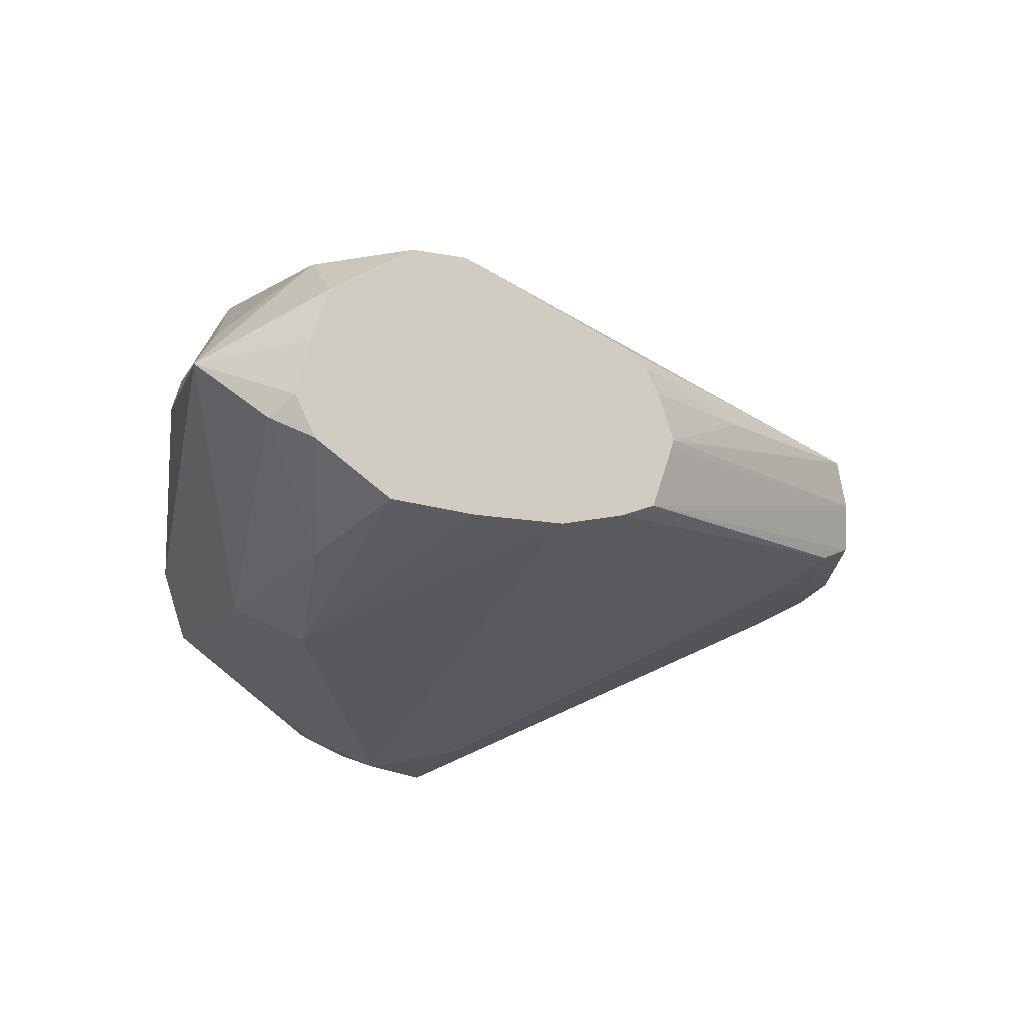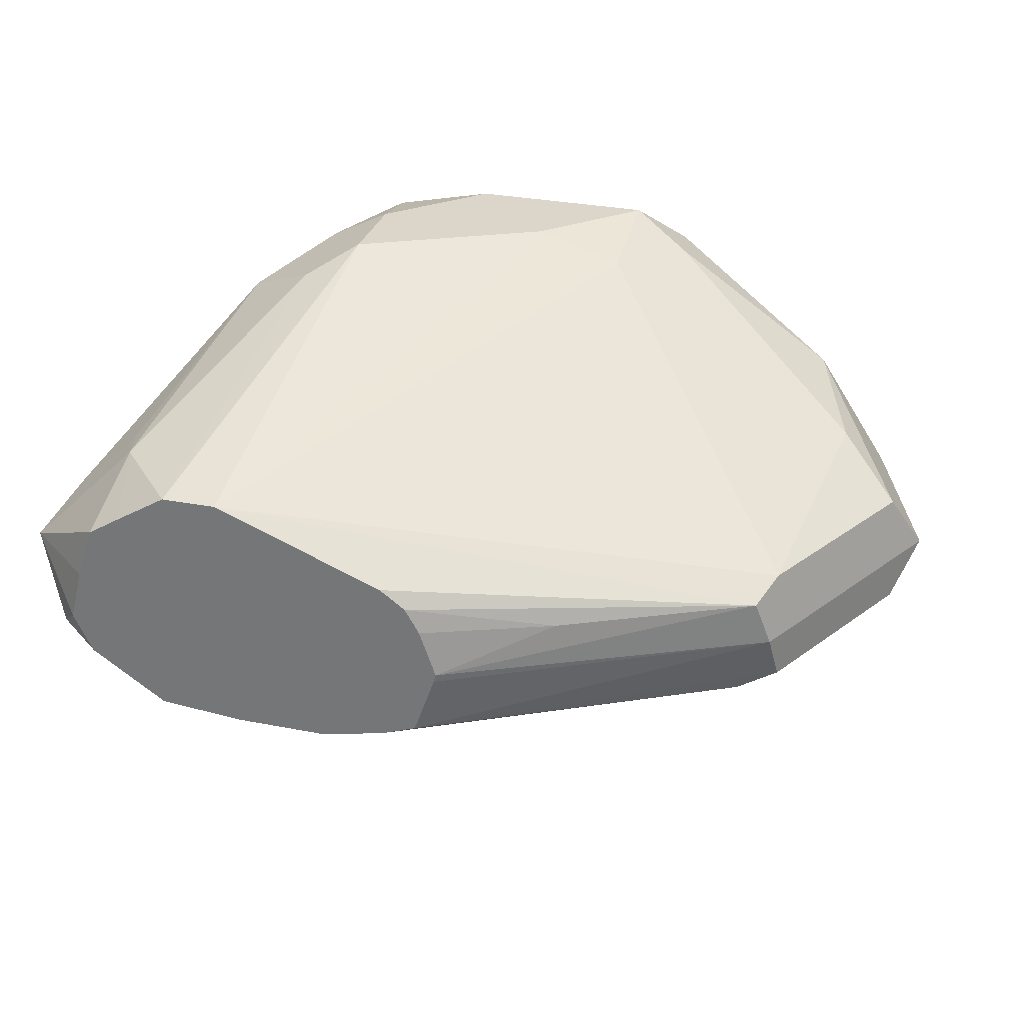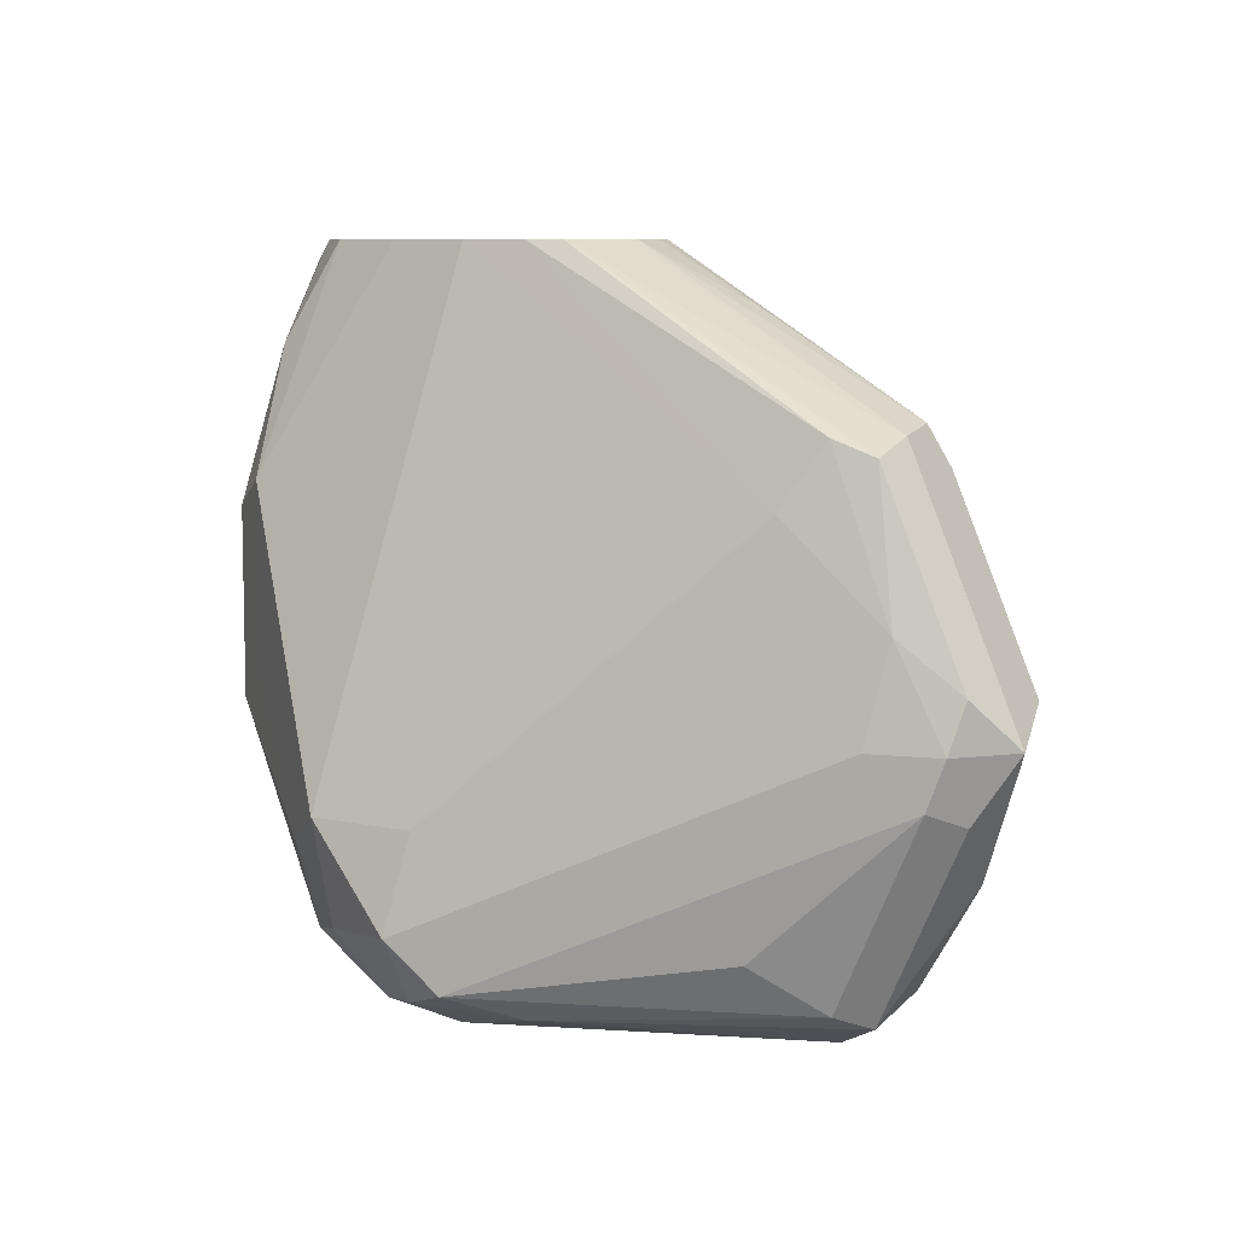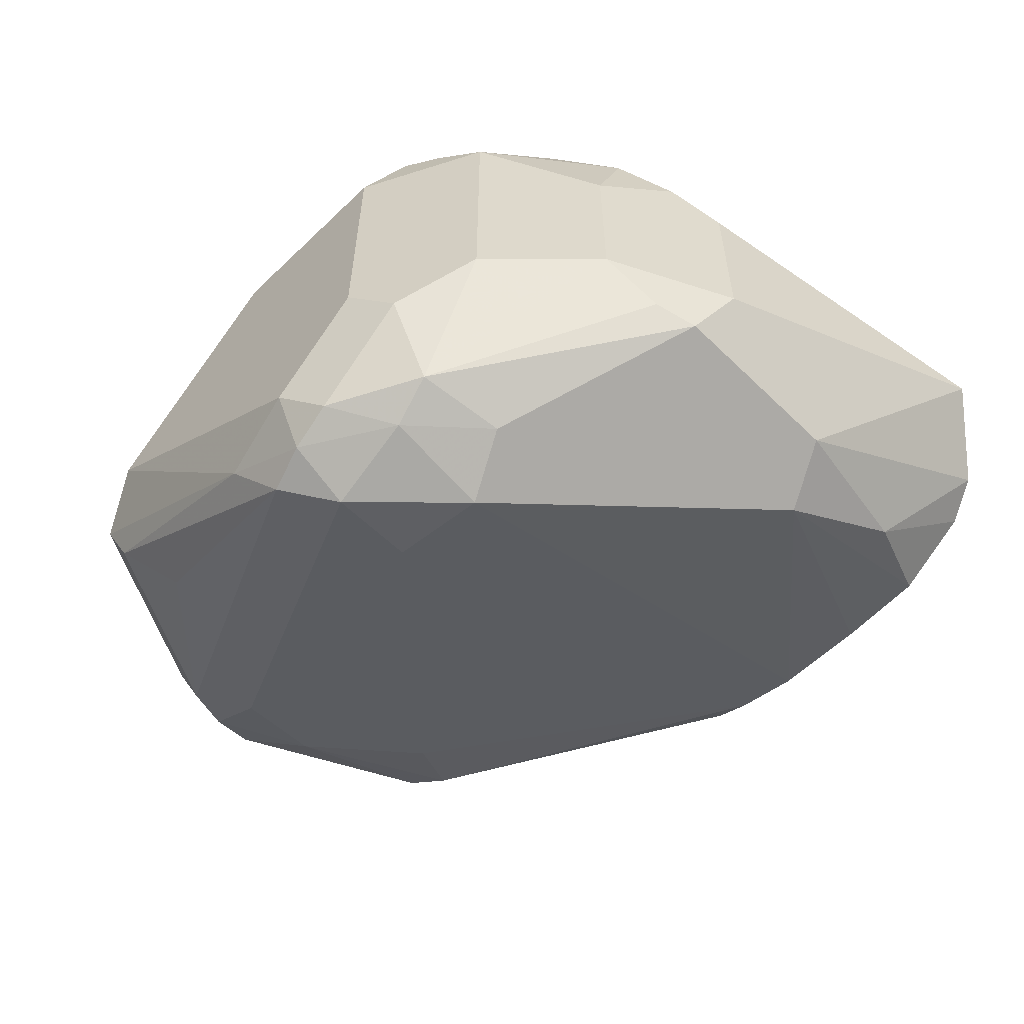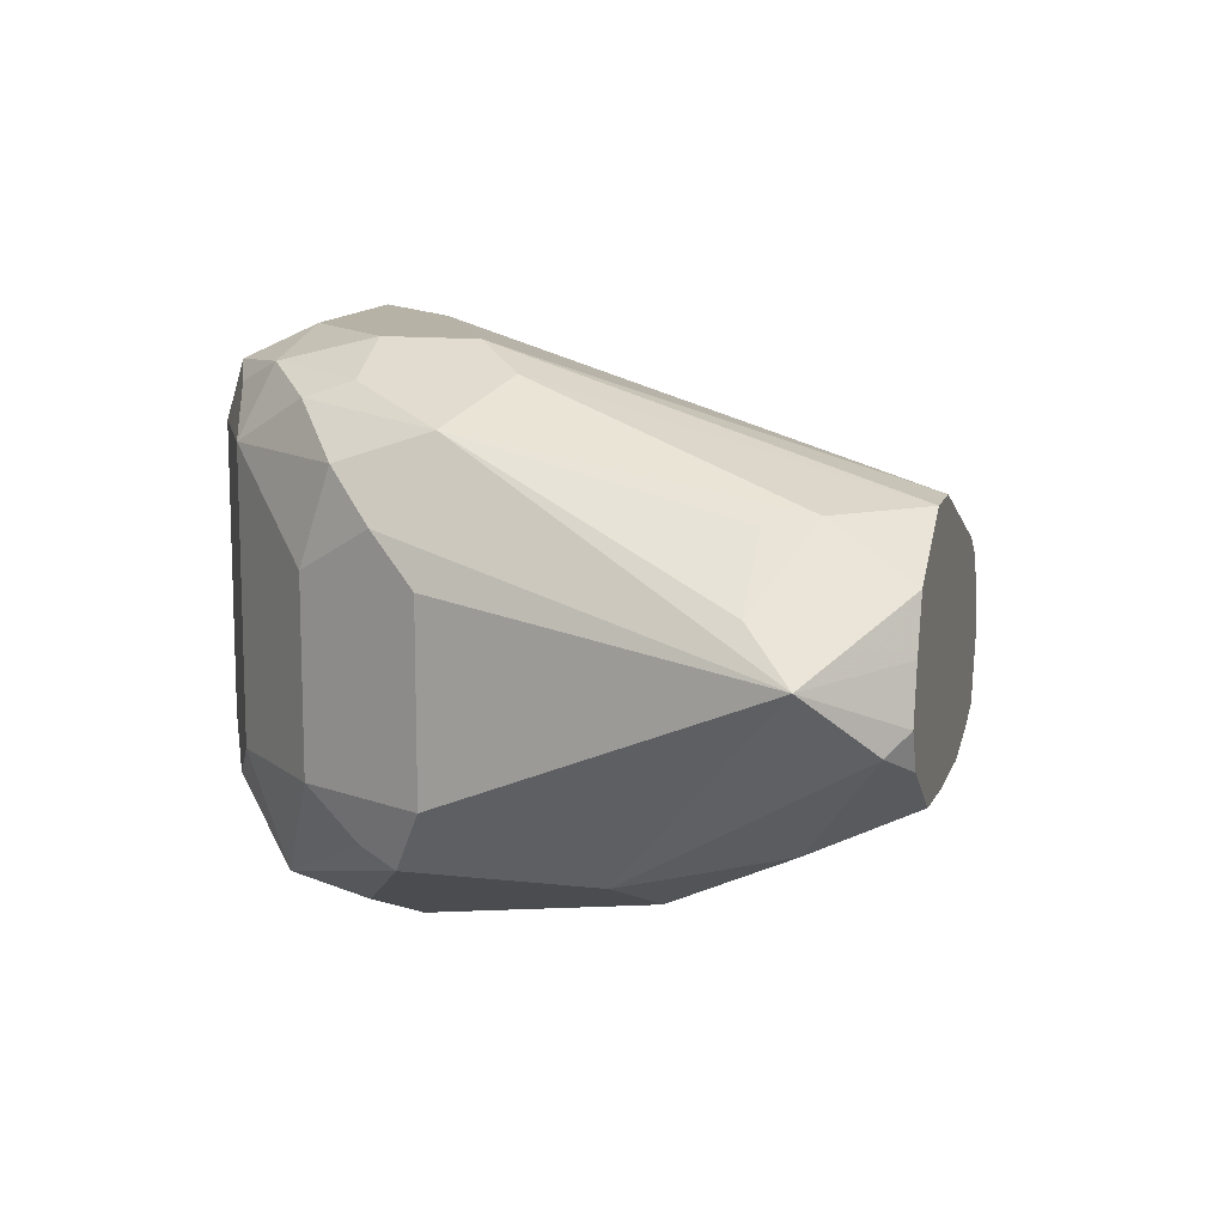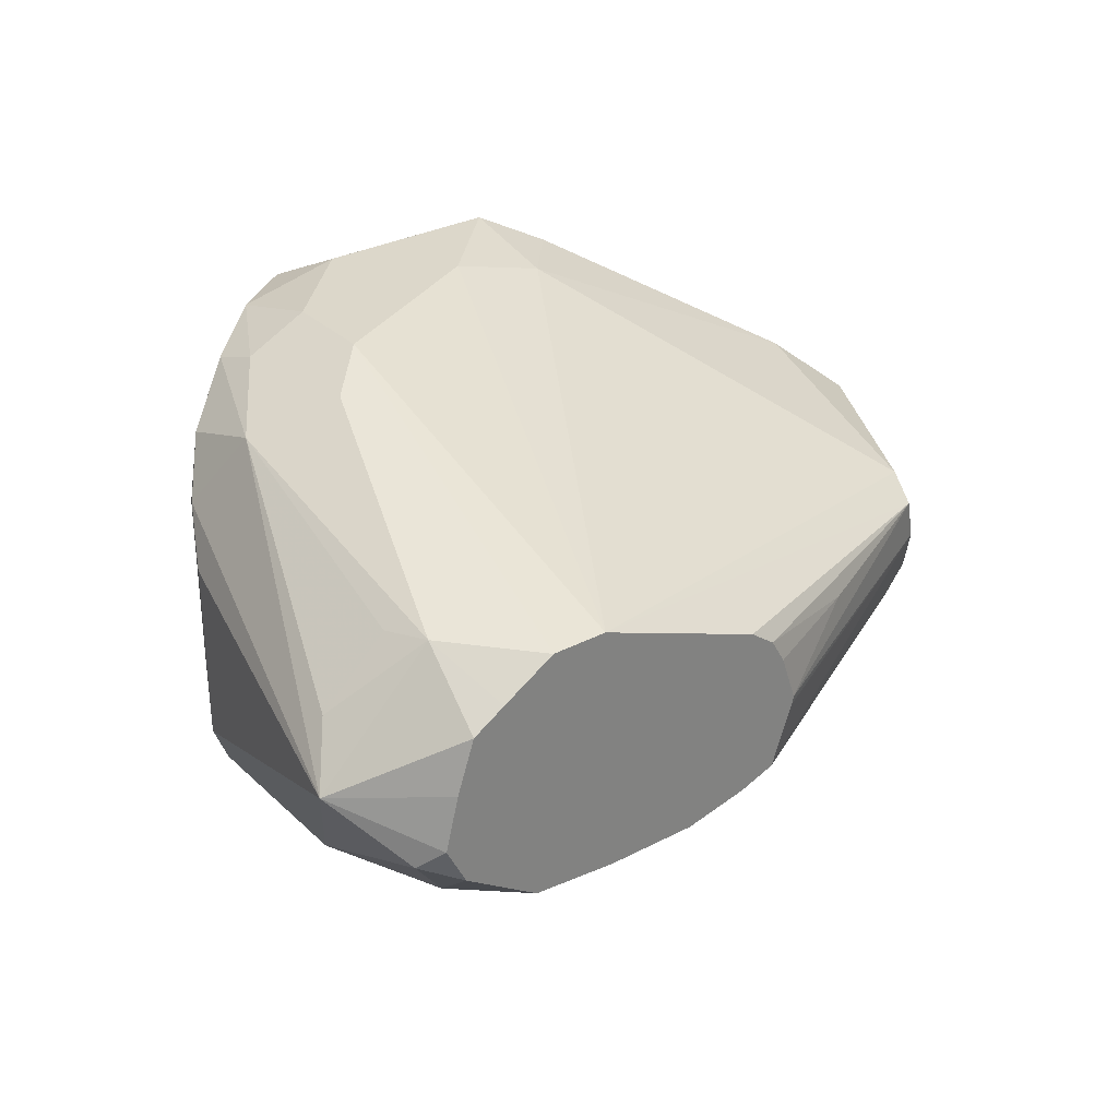
<metadata>
{"format":"obj","ext":"obj","renderer":"f3d","projection":"perspective","resolution":1024,"background":"white","views":[{"elev":-12.9,"azim":155.2,"up":"+Z"},{"elev":30.0,"azim":-163.9,"up":"+Z"},{"elev":8.1,"azim":-135.9,"up":"+Y"},{"elev":-58.0,"azim":44.8,"up":"+Z"},{"elev":12.2,"azim":104.9,"up":"+Z"},{"elev":30.6,"azim":143.0,"up":"+Z"}]}
</metadata>
<code>
v 0.1931 -0.6437 -0.09655
v 0.1851 -0.6356 -0.08851
v 0.1824 -0.6383 -0.1019
v 0.2253 -0.6397 -0.1308
v 0.2414 -0.6437 -0.1287
v 0.2253 -0.6437 -0.06437
v 0.2065 -0.6303 -0.06169
v 0.1904 -0.6303 -0.07778
v 0.1851 -0.6196 -0.07243
v 0.1717 -0.6169 -0.0912
v 0.177 -0.6276 -0.09655
v 0.2173 -0.6356 -0.05633
v 0.1663 -0.6061 -0.1019
v 0.169 -0.6035 -0.1086
v 0.1851 -0.6356 -0.1086
v 0.2334 -0.6356 -0.1408
v 0.2414 -0.6383 -0.1395
v 0.2494 -0.6397 -0.1368
v 0.2575 -0.6437 -0.1126
v 0.2307 -0.6383 -0.05365
v 0.2575 -0.6437 -0.06437
v 0.2146 -0.6222 -0.05365
v 0.177 -0.5974 -0.07644
v 0.1663 -0.59 -0.08583
v 0.169 -0.6035 -0.08851
v 0.1609 -0.5954 -0.09655
v 0.2253 -0.6276 -0.04829
v 0.1931 -0.6276 -0.1187
v 0.1663 -0.5954 -0.1073
v 0.177 -0.5954 -0.1126
v 0.2414 -0.6276 -0.1448
v 0.2575 -0.6296 -0.1408
v 0.2655 -0.6316 -0.1368
v 0.2655 -0.6397 -0.1207
v 0.2682 -0.6383 -0.1126
v 0.2628 -0.6383 -0.05365
v 0.2682 -0.6383 -0.06437
v 0.2253 -0.6095 -0.0523
v 0.1824 -0.5579 -0.08583
v 0.169 -0.5834 -0.08851
v 0.1649 -0.5874 -0.1046
v 0.177 -0.5632 -0.09655
v 0.2414 -0.6115 -0.04829
v 0.2575 -0.6276 -0.04829
v 0.175 -0.5793 -0.1086
v 0.1931 -0.5632 -0.1126
v 0.2394 -0.6115 -0.1408
v 0.2575 -0.6115 -0.1448
v 0.2682 -0.6169 -0.1395
v 0.3004 -0.6008 -0.1234
v 0.2897 -0.6135 -0.1247
v 0.295 -0.6169 -0.1126
v 0.2789 -0.633 -0.1126
v 0.2789 -0.633 -0.06437
v 0.2695 -0.6356 -0.05633
v 0.2756 -0.6276 -0.0523
v 0.2755 -0.5249 -0.0684
v 0.1851 -0.5512 -0.08851
v 0.181 -0.5552 -0.1046
v 0.1824 -0.5525 -0.09655
v 0.2736 -0.5954 -0.04829
v 0.2736 -0.6115 -0.04829
v 0.1878 -0.5525 -0.1073
v 0.2462 -0.5249 -0.1101
v 0.2575 -0.5249 -0.1126
v 0.2897 -0.5632 -0.1287
v 0.2897 -0.5954 -0.1287
v 0.3004 -0.5686 -0.1234
v 0.3058 -0.5954 -0.1126
v 0.2977 -0.6075 -0.1207
v 0.3017 -0.6035 -0.07243
v 0.295 -0.6169 -0.08047
v 0.2957 -0.6115 -0.06437
v 0.2856 -0.6196 -0.05633
v 0.2843 -0.6115 -0.05365
v 0.2458 -0.5249 -0.08007
v 0.2851 -0.5249 -0.06844
v 0.2414 -0.5249 -0.08332
v 0.2173 -0.5351 -0.08851
v 0.236 -0.5249 -0.09582
v 0.2401 -0.5249 -0.1079
v 0.2364 -0.5249 -0.09725
v 0.2816 -0.5874 -0.0523
v 0.2736 -0.5249 -0.1126
v 0.2884 -0.5249 -0.1114
v 0.295 -0.5418 -0.118
v 0.3084 -0.5284 -0.09923
v 0.3178 -0.5391 -0.08851
v 0.3058 -0.5632 -0.1126
v 0.2977 -0.5552 -0.1207
v 0.3058 -0.5954 -0.08047
v 0.295 -0.5954 -0.05901
v 0.2843 -0.5954 -0.05365
v 0.2977 -0.5391 -0.0684
v 0.2941 -0.5249 -0.07396
v 0.2389 -0.5249 -0.08764
v 0.2958 -0.5249 -0.1065
v 0.3016 -0.5249 -0.1027
v 0.305 -0.5249 -0.09582
v 0.3118 -0.5471 -0.08047
v 0.3027 -0.5249 -0.08657
v 0.2996 -0.5249 -0.07742
v 0.3004 -0.5471 -0.06974
f 56 74 75
f 57 102 101
f 57 95 102
f 57 77 95
f 56 75 62
f 57 76 58
f 54 74 56
f 57 101 99
f 57 61 77
f 57 99 98
f 57 82 80
f 57 97 85
f 57 85 84
f 57 84 65
f 57 65 64
f 57 64 81
f 57 81 82
f 57 80 96
f 57 96 78
f 54 73 74
f 57 78 76
f 57 98 97
f 54 72 73
f 46 65 48
f 52 54 53
f 58 76 78
f 44 56 62
f 45 59 63
f 45 63 46
f 46 63 64
f 46 64 65
f 46 48 47
f 48 65 66
f 48 66 67
f 48 67 49
f 54 56 55
f 49 67 50
f 50 66 68
f 50 68 89
f 50 89 69
f 50 69 70
f 50 70 51
f 51 70 52
f 52 70 69
f 52 69 71
f 52 71 72
f 52 72 54
f 50 67 66
f 58 78 79
f 86 98 87
f 58 80 60
f 75 93 83
f 77 83 94
f 77 94 95
f 78 96 79
f 79 96 80
f 83 93 92
f 83 92 94
f 85 97 86
f 86 97 98
f 43 61 57
f 75 92 93
f 86 87 90
f 87 98 99
f 88 100 92
f 88 99 101
f 88 101 102
f 88 102 94
f 88 94 100
f 92 100 103
f 92 103 94
f 94 103 100
f 94 102 95
f 87 99 88
f 58 79 80
f 74 92 75
f 71 73 72
f 59 60 81
f 59 81 63
f 60 80 82
f 60 82 81
f 61 62 83
f 61 83 77
f 62 75 83
f 63 81 64
f 65 84 66
f 66 85 86
f 73 92 74
f 66 86 68
f 68 87 88
f 68 88 89
f 68 86 90
f 68 90 87
f 69 89 88
f 69 88 91
f 69 91 71
f 71 91 88
f 71 88 92
f 71 92 73
f 66 84 85
f 42 60 59
f 41 42 59
f 41 59 45
f 6 36 20
f 7 9 8
f 7 12 27
f 7 27 22
f 7 22 9
f 9 23 24
f 9 24 25
f 9 25 10
f 9 22 23
f 10 25 26
f 10 26 13
f 10 13 11
f 12 20 27
f 13 26 14
f 14 28 15
f 14 26 29
f 14 29 30
f 14 30 31
f 14 31 16
f 14 16 28
f 15 28 16
f 6 21 36
f 6 20 12
f 5 34 19
f 5 18 34
f 1 2 3
f 1 3 4
f 1 4 5
f 1 5 19
f 1 19 21
f 1 21 6
f 1 6 12
f 1 12 2
f 2 7 8
f 2 8 9
f 16 31 17
f 2 9 10
f 2 11 3
f 2 12 7
f 3 11 13
f 42 58 60
f 3 14 15
f 3 15 4
f 4 16 17
f 4 17 5
f 4 15 16
f 5 17 18
f 2 10 11
f 17 31 32
f 3 13 14
f 18 32 33
f 31 46 47
f 31 47 48
f 31 48 32
f 32 48 49
f 32 49 33
f 33 49 50
f 33 50 51
f 33 51 52
f 33 52 53
f 33 53 34
f 34 53 35
f 35 53 54
f 35 54 37
f 36 37 54
f 36 55 56
f 36 56 44
f 38 43 57
f 38 57 39
f 39 57 58
f 40 58 42
f 17 32 18
f 31 45 46
f 30 45 31
f 36 54 55
f 29 41 45
f 18 33 34
f 29 45 30
f 19 34 35
f 19 35 37
f 19 37 21
f 20 44 27
f 21 37 36
f 22 27 38
f 22 38 23
f 23 39 24
f 23 38 39
f 20 36 44
f 24 58 40
f 24 39 58
f 27 61 43
f 27 44 62
f 27 62 61
f 26 42 41
f 27 43 38
f 26 40 42
f 26 41 29
f 24 26 25
f 24 40 26

</code>
